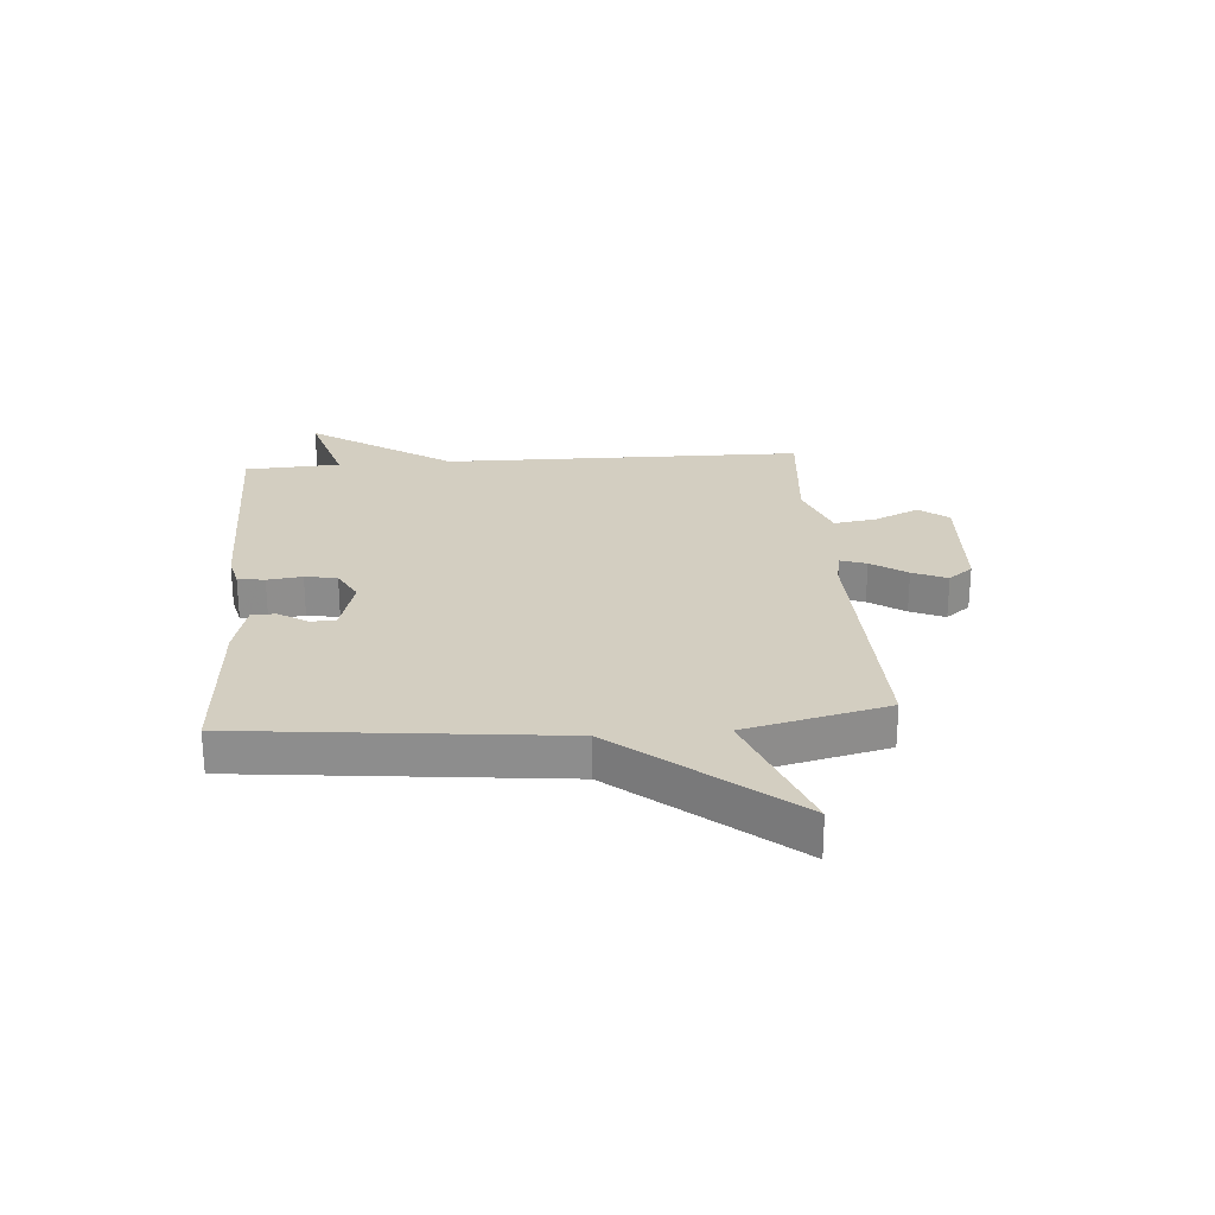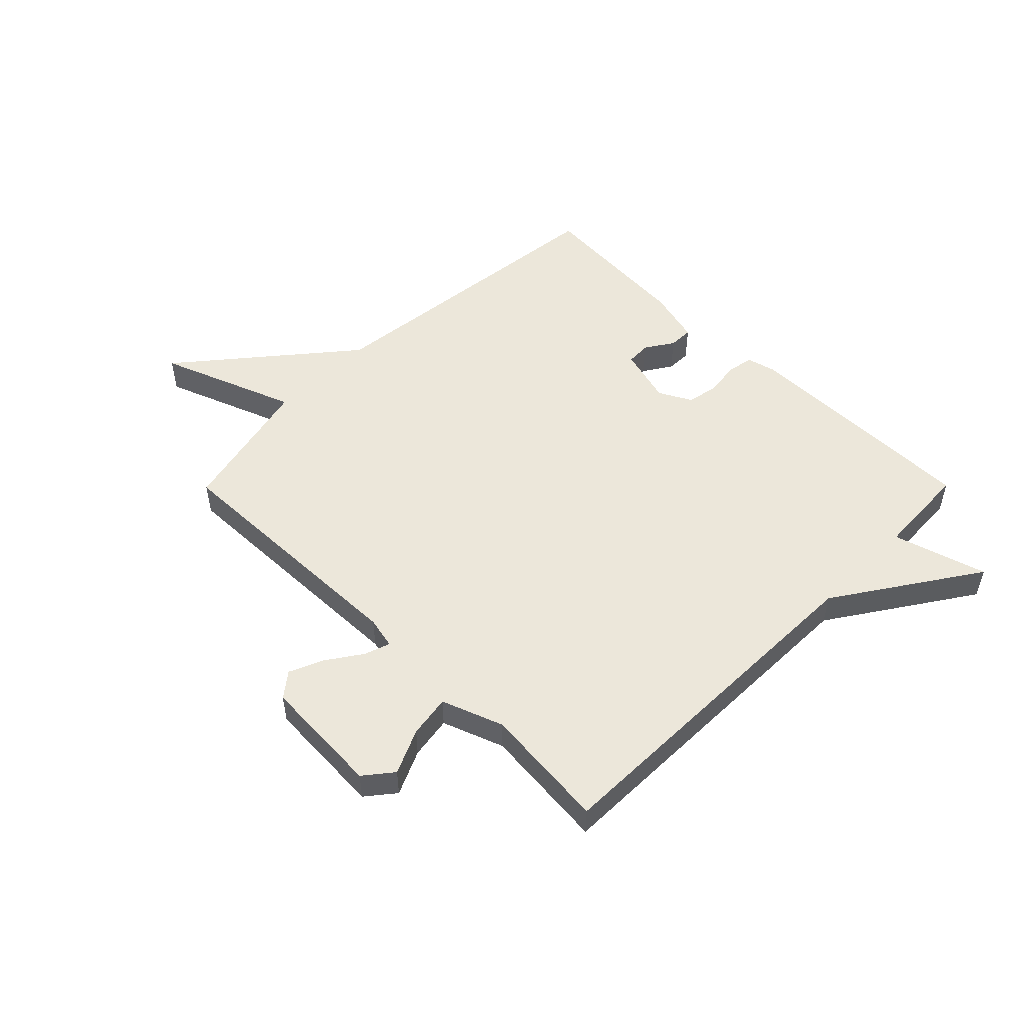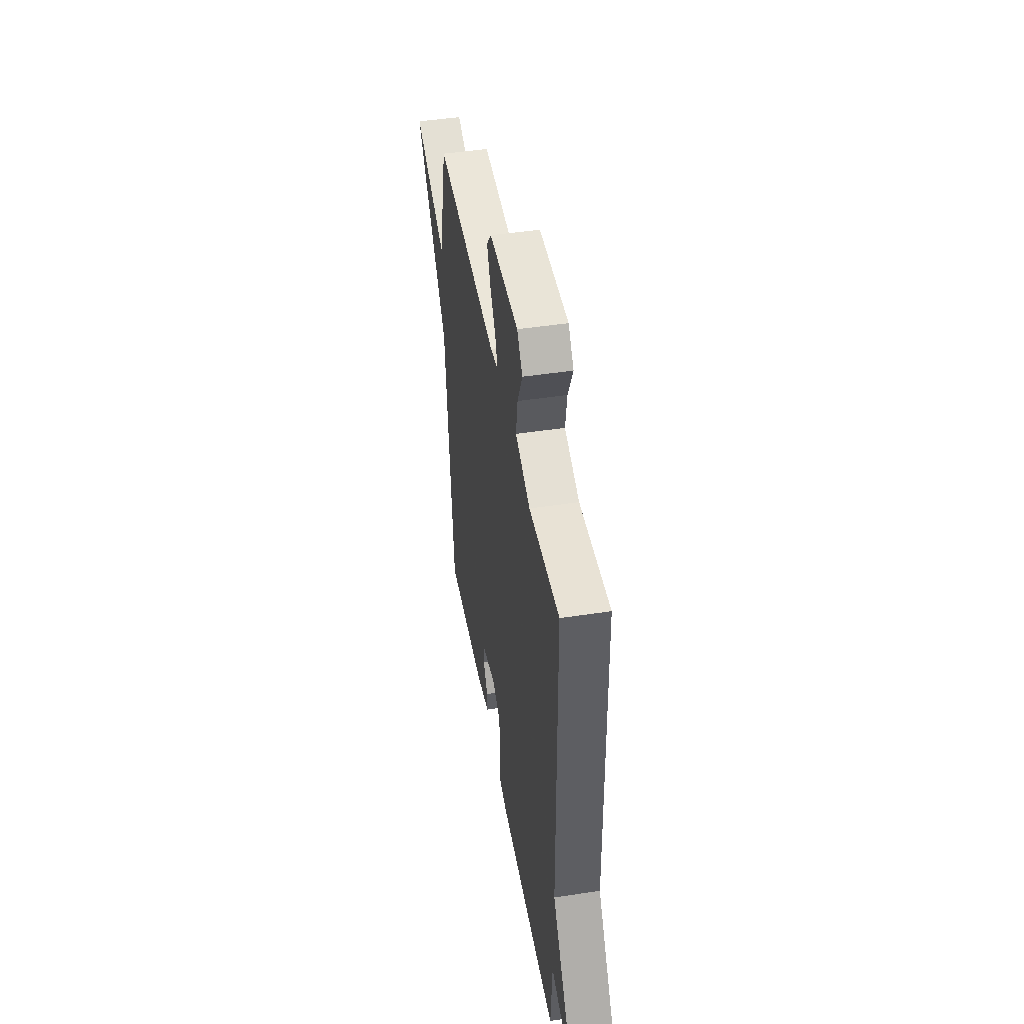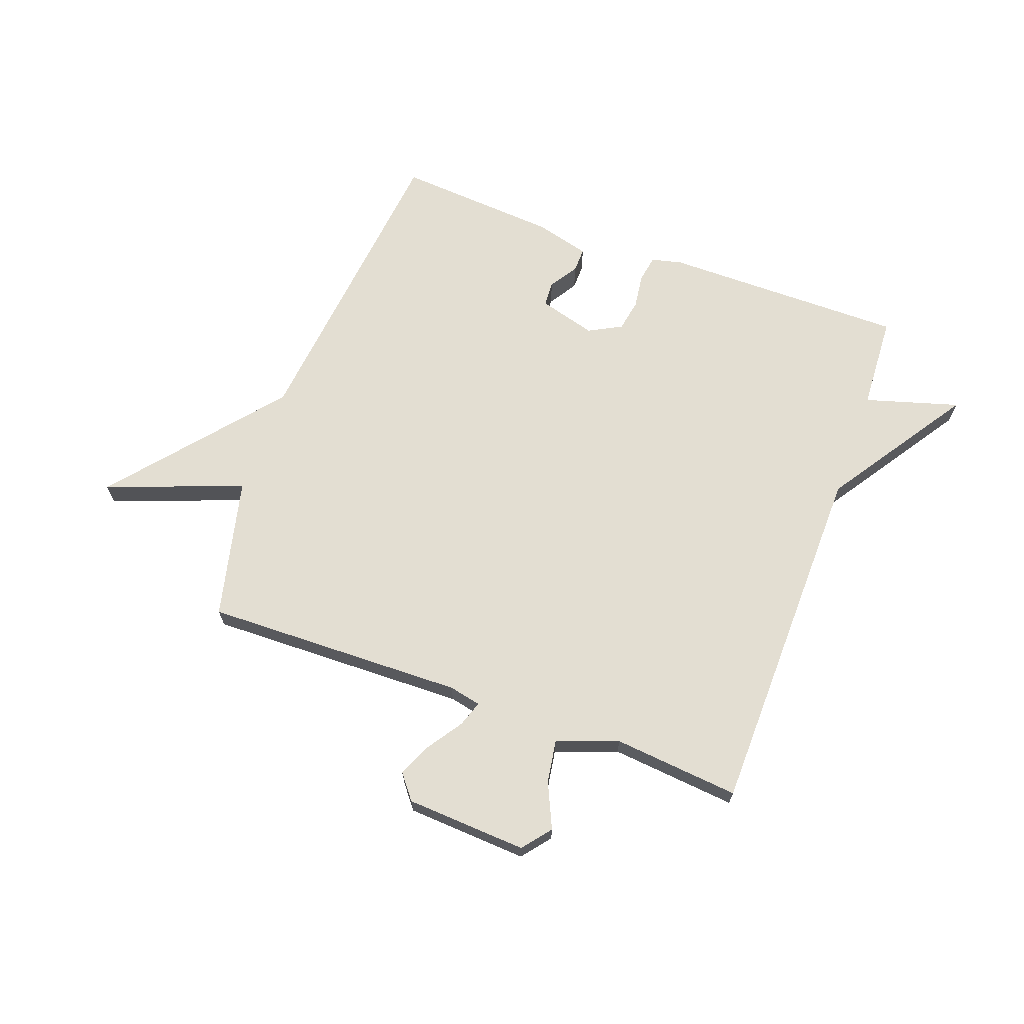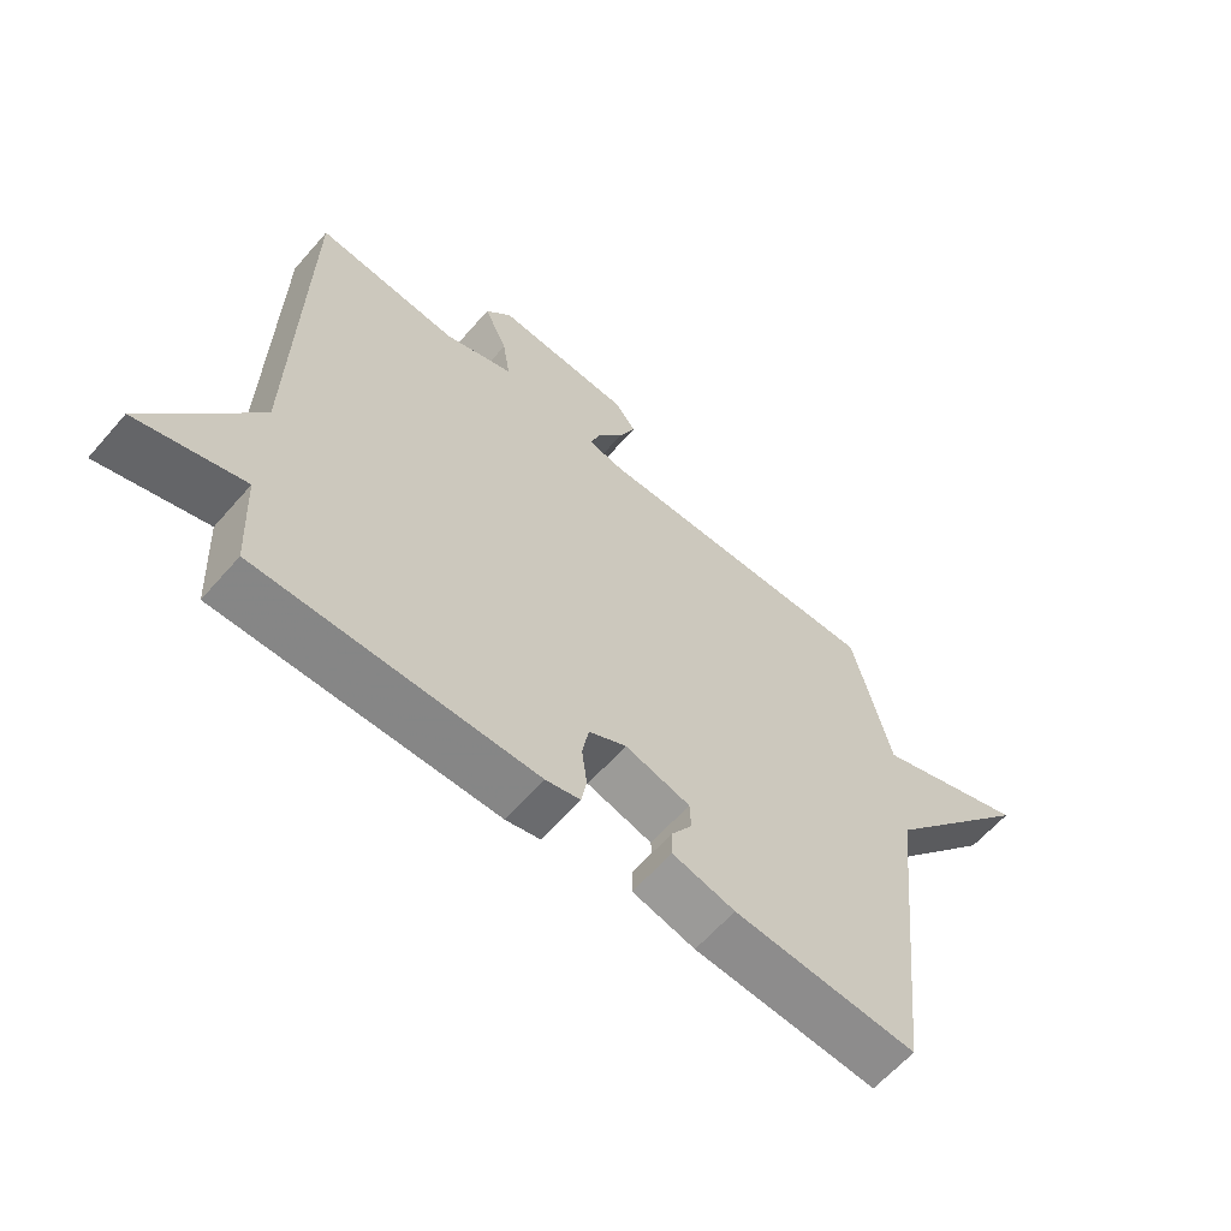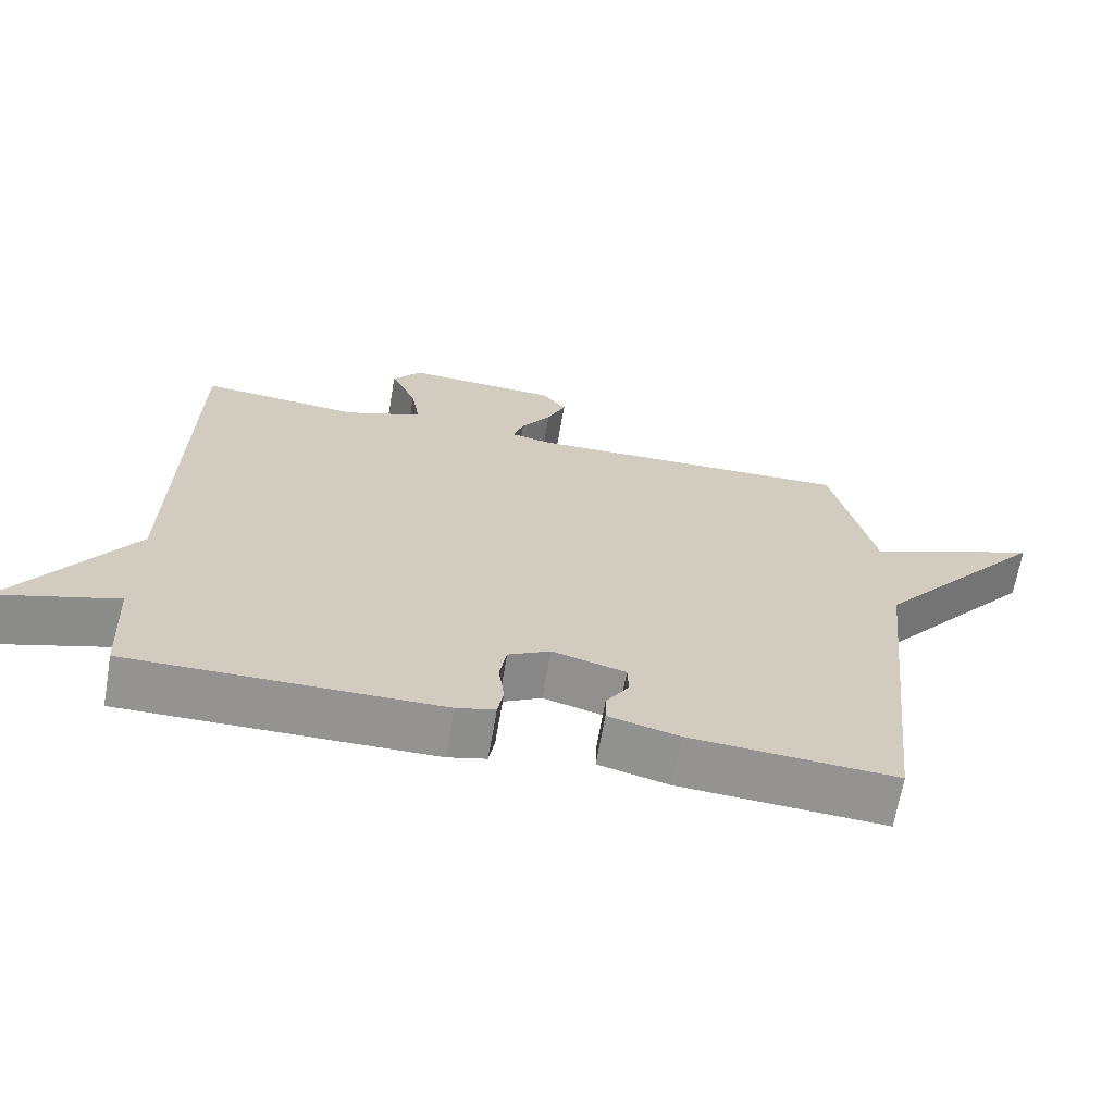
<metadata>
{"format":"obj","ext":"obj","renderer":"f3d","projection":"perspective","resolution":1024,"background":"white","views":[{"elev":25.2,"azim":-94.5,"up":"+Y"},{"elev":51.4,"azim":44.8,"up":"+Y"},{"elev":46.5,"azim":80.1,"up":"+Z"},{"elev":67.6,"azim":20.1,"up":"+Y"},{"elev":-62.1,"azim":139.0,"up":"+Z"},{"elev":-66.8,"azim":170.2,"up":"+Z"}]}
</metadata>
<code>
v -0.5 0.07 -0.5
v -0.559 0.07 0.051
v -0.8 0.07 0.342
v -0.559 0.07 0.251
v -0.5 0.07 0.5
v -0.042 0.07 0.489
v 0.014 0.07 0.501
v -0.001 0.07 0.546
v -0.043 0.07 0.608
v -0.069 0.07 0.668
v -0.035 0.07 0.711
v 0.178 0.07 0.723
v 0.218 0.07 0.673
v 0.182 0.07 0.594
v 0.17 0.07 0.519
v 0.278 0.07 0.479
v 0.5 0.07 0.5
v 0.509 0.07 -0.133
v 0.674 0.07 -0.382
v 0.509 0.07 -0.333
v 0.5 0.07 -0.5
v 0.072 0.07 -0.498
v 0.019 0.07 -0.485
v 0.011 0.07 -0.438
v 0.019 0.07 -0.377
v 0.009 0.07 -0.321
v -0.049 0.07 -0.29
v -0.15 0.07 -0.318
v -0.152 0.07 -0.362
v -0.12 0.07 -0.412
v -0.119 0.07 -0.455
v -0.216 0.07 -0.48
v -0.5 0 -0.5
v -0.559 0 0.051
v -0.8 0 0.342
v -0.559 0 0.251
v -0.5 0 0.5
v -0.042 0 0.489
v 0.014 0 0.501
v -0.001 0 0.546
v -0.043 0 0.608
v -0.069 0 0.668
v -0.035 0 0.711
v 0.178 0 0.723
v 0.218 0 0.673
v 0.182 0 0.594
v 0.17 0 0.519
v 0.278 0 0.479
v 0.5 0 0.5
v 0.509 0 -0.133
v 0.674 0 -0.382
v 0.509 0 -0.333
v 0.5 0 -0.5
v 0.072 0 -0.498
v 0.019 0 -0.485
v 0.011 0 -0.438
v 0.019 0 -0.377
v 0.009 0 -0.321
v -0.049 0 -0.29
v -0.15 0 -0.318
v -0.152 0 -0.362
v -0.12 0 -0.412
v -0.119 0 -0.455
v -0.216 0 -0.48
f 32 1 2
f 31 32 2
f 30 31 2
f 29 30 2
f 2 3 4
f 29 2 4
f 28 29 4
f 4 5 6
f 28 4 6
f 27 28 6
f 26 27 6 7
f 25 26 7
f 23 24 25
f 22 23 25
f 21 22 25
f 20 21 25
f 20 25 7
f 20 7 8
f 19 20 8
f 18 19 8
f 16 17 18
f 15 16 18 8
f 10 11 12
f 9 10 12
f 8 9 12
f 15 8 12
f 14 15 12
f 12 13 14
f 34 33 64
f 34 64 63
f 34 63 62
f 34 62 61
f 36 35 34
f 36 34 61
f 36 61 60
f 38 37 36
f 38 36 60
f 38 60 59
f 39 38 59 58
f 39 58 57
f 57 56 55
f 57 55 54
f 57 54 53
f 57 53 52
f 39 57 52
f 40 39 52
f 40 52 51
f 40 51 50
f 50 49 48
f 40 50 48 47
f 44 43 42
f 44 42 41
f 44 41 40
f 44 40 47
f 44 47 46
f 46 45 44
f 1 33 34 2
f 2 34 35 3
f 3 35 36 4
f 4 36 37 5
f 5 37 38 6
f 6 38 39 7
f 7 39 40 8
f 8 40 41 9
f 9 41 42 10
f 10 42 43 11
f 11 43 44 12
f 12 44 45 13
f 13 45 46 14
f 14 46 47 15
f 15 47 48 16
f 16 48 49 17
f 17 49 50 18
f 18 50 51 19
f 19 51 52 20
f 20 52 53 21
f 21 53 54 22
f 22 54 55 23
f 23 55 56 24
f 24 56 57 25
f 25 57 58 26
f 26 58 59 27
f 27 59 60 28
f 28 60 61 29
f 29 61 62 30
f 30 62 63 31
f 31 63 64 32
f 32 64 33 1

</code>
